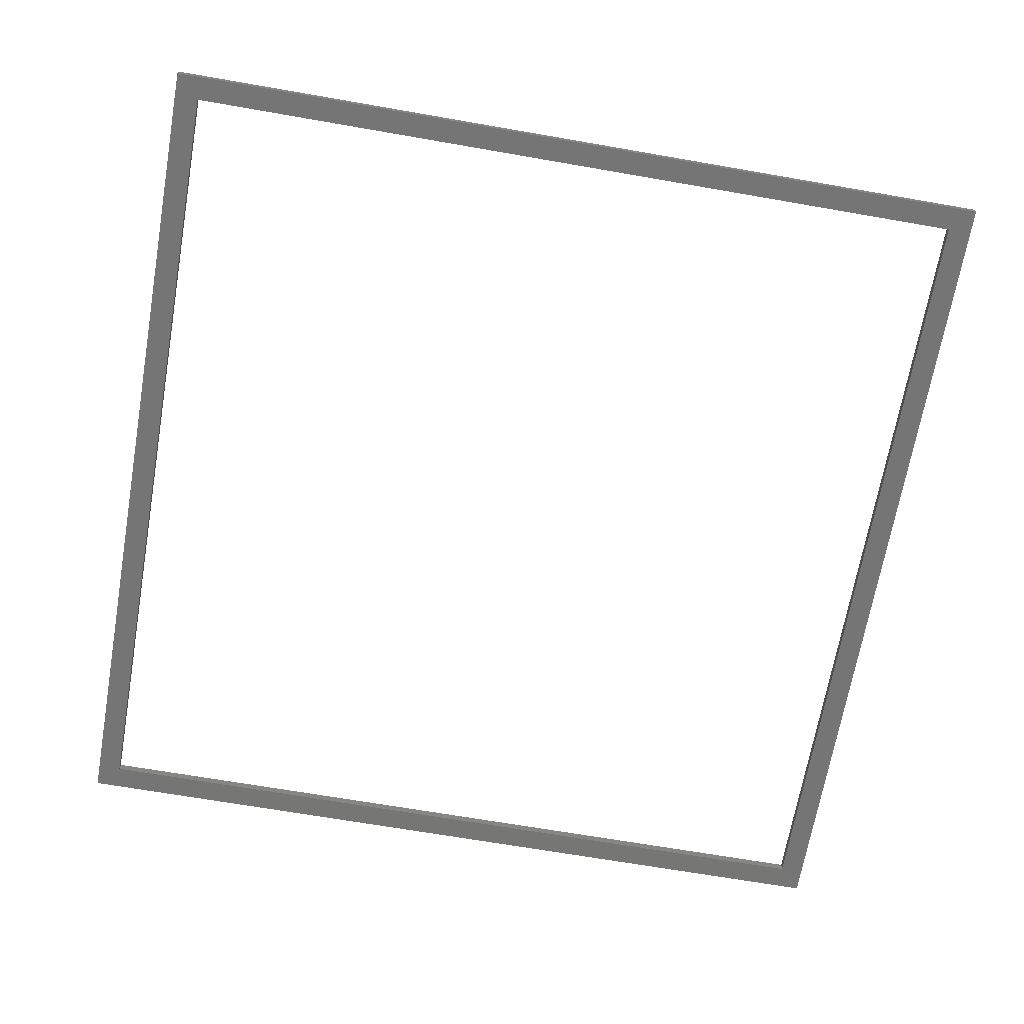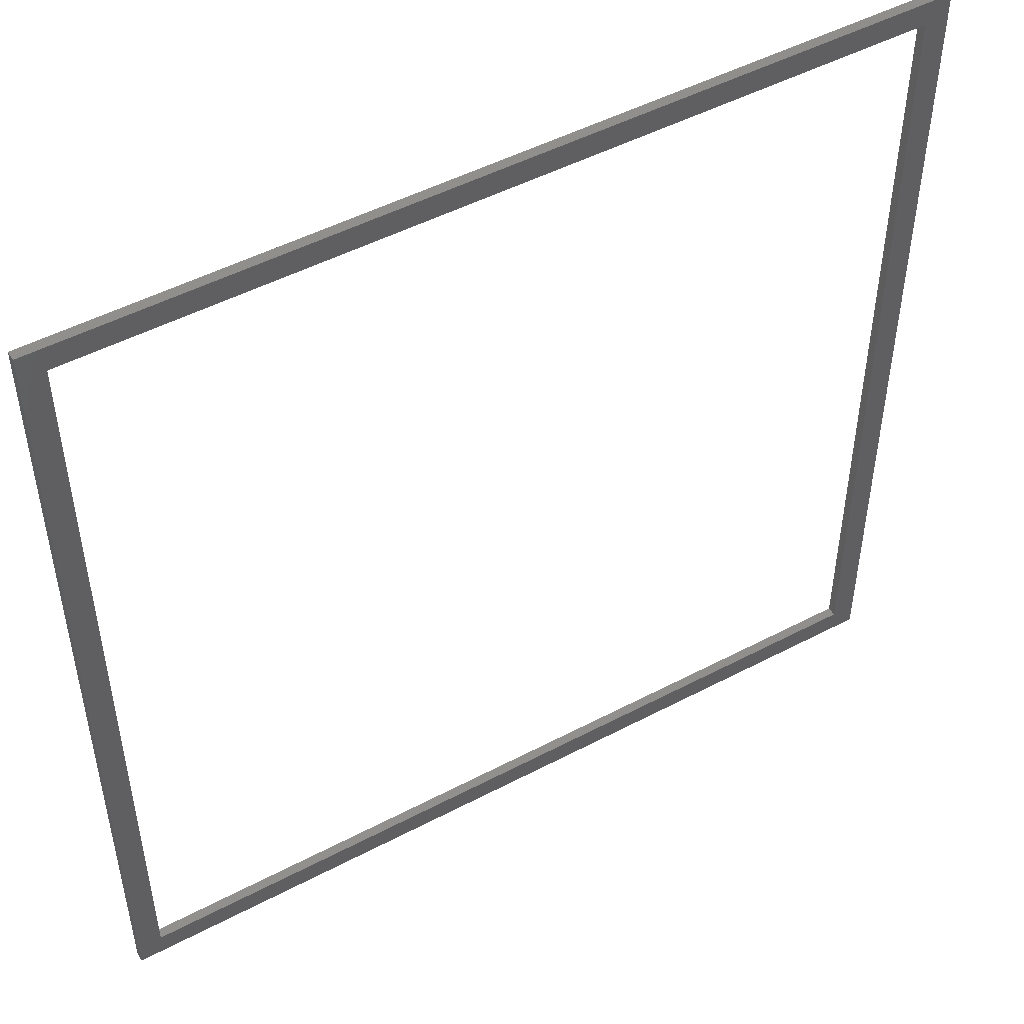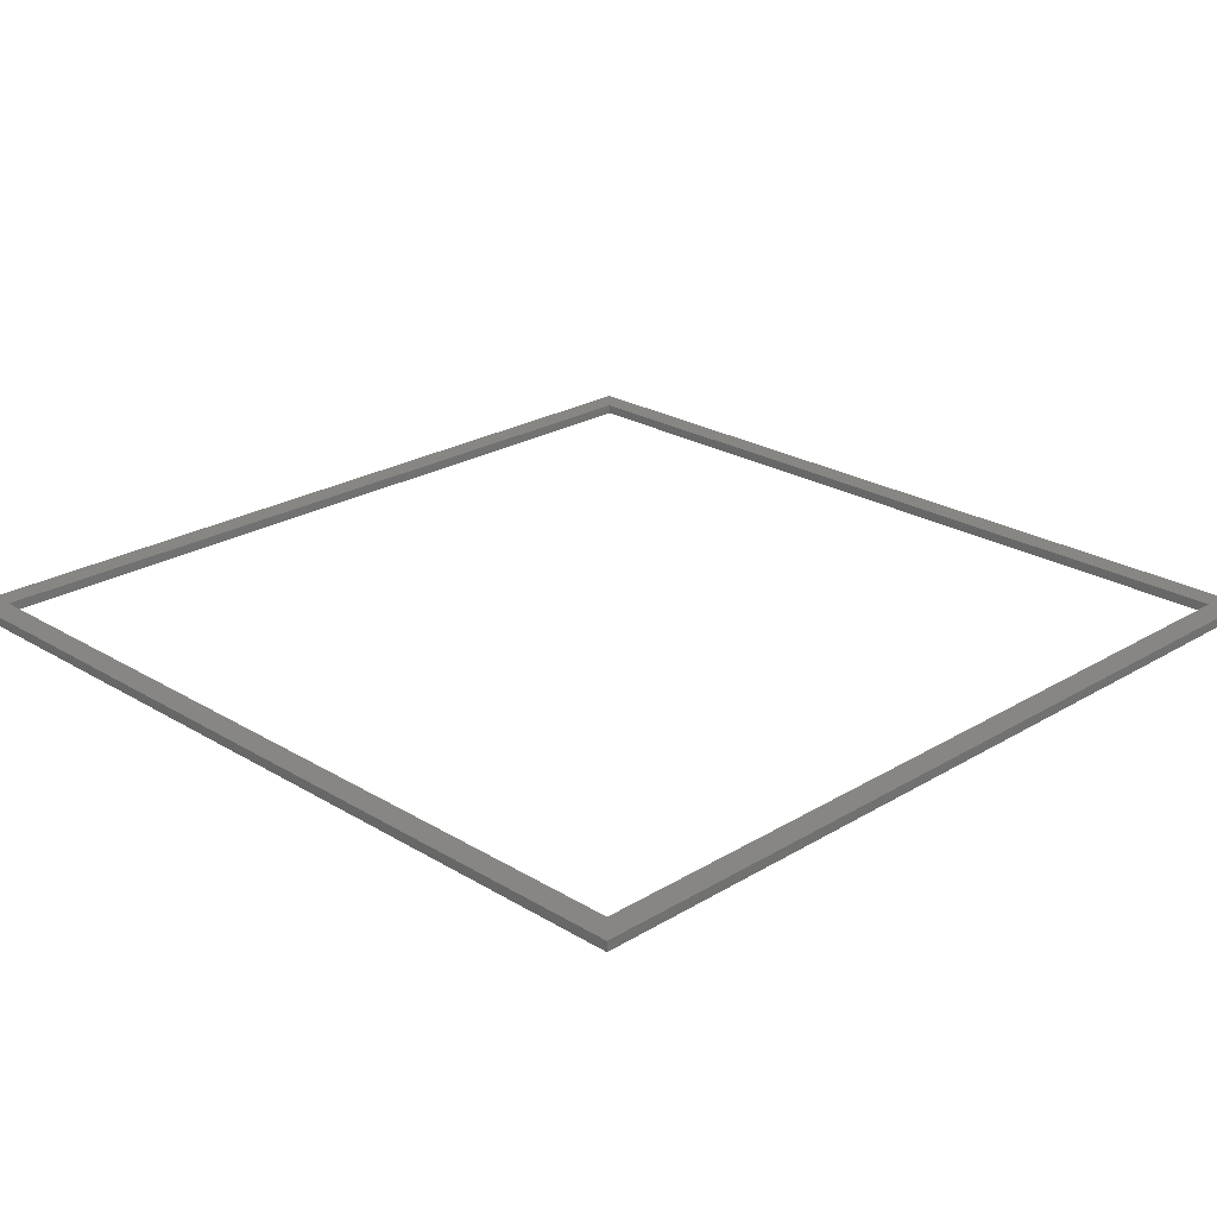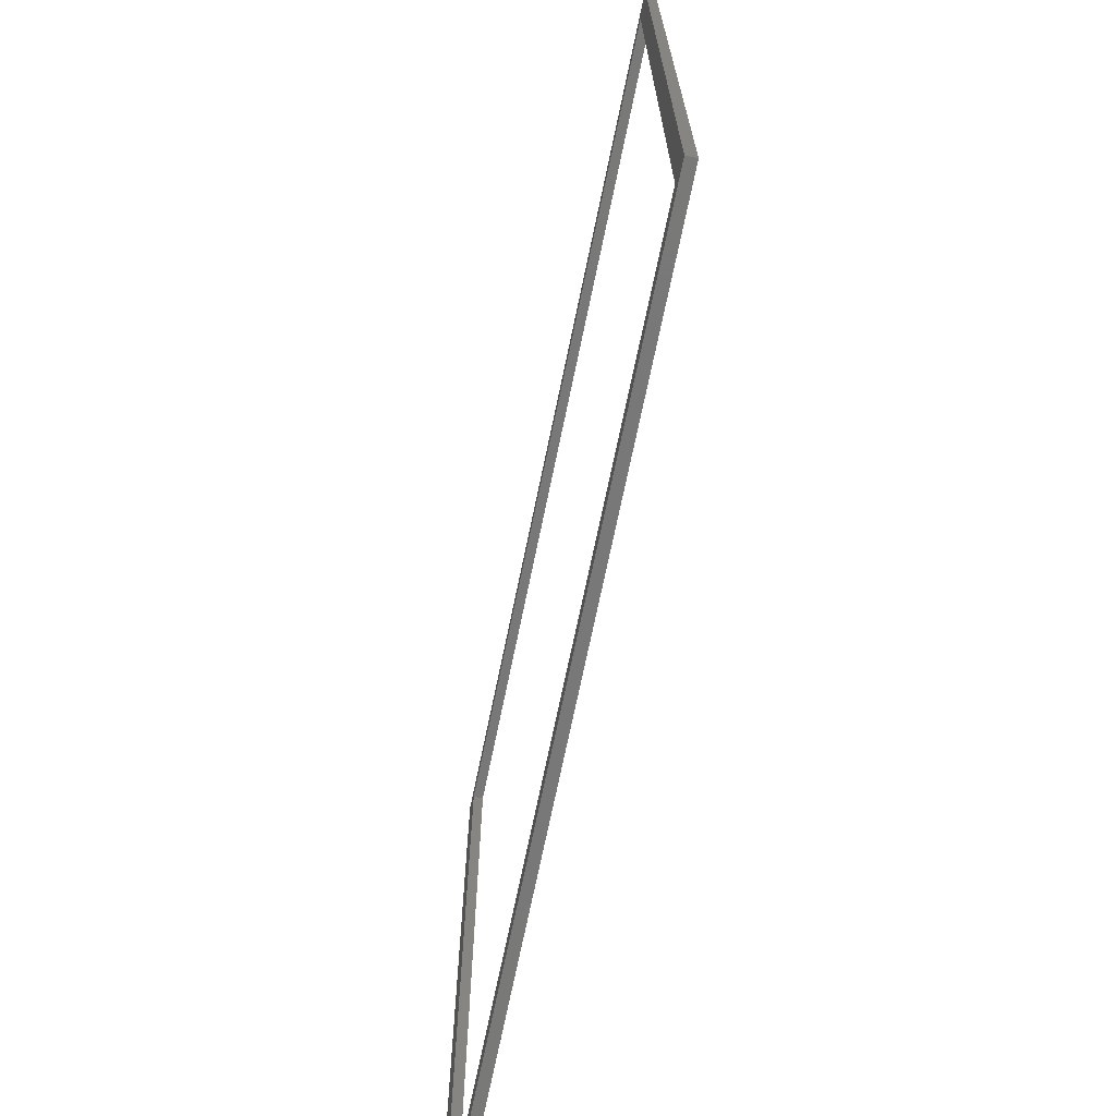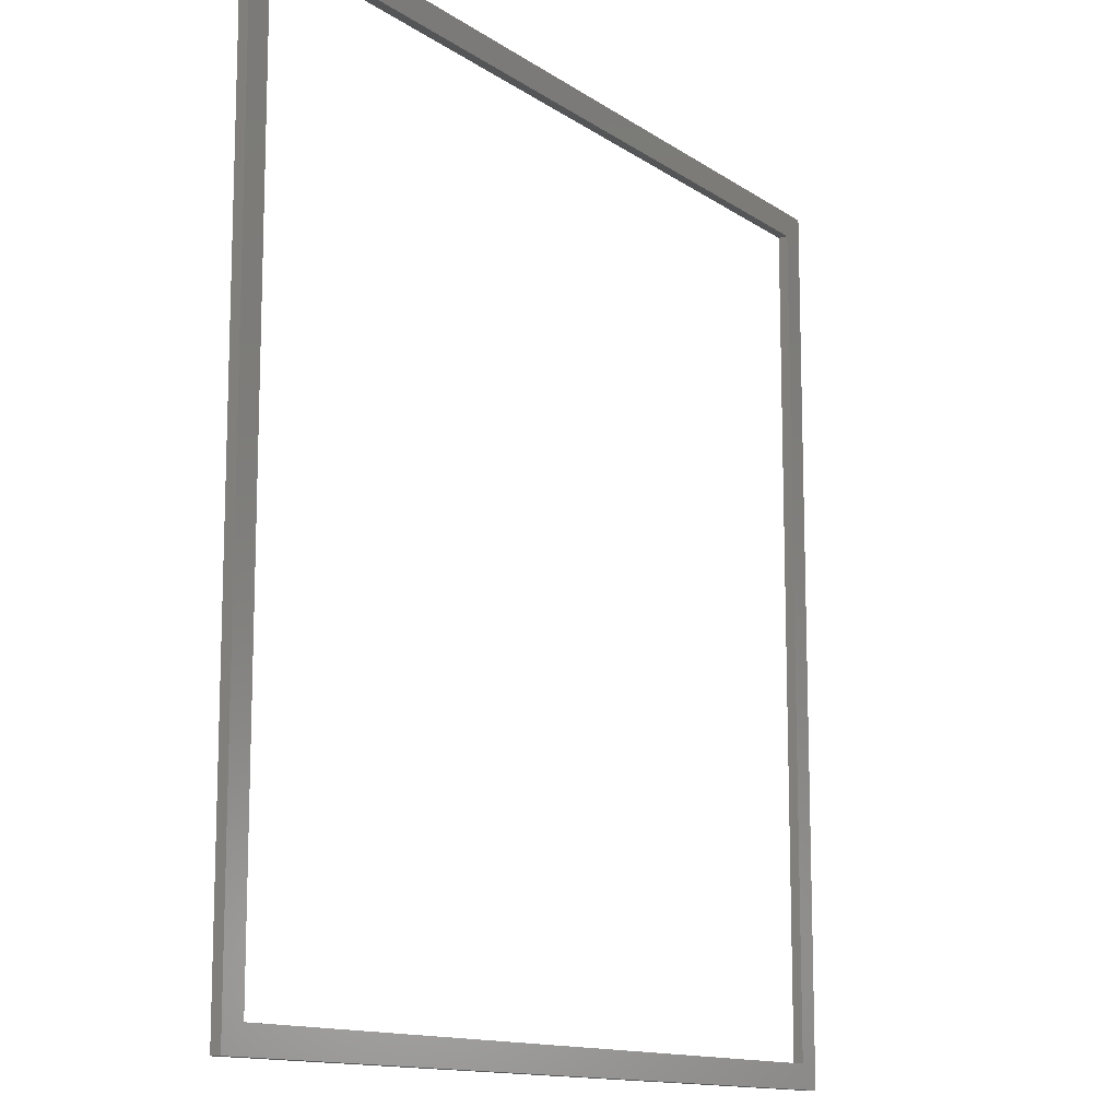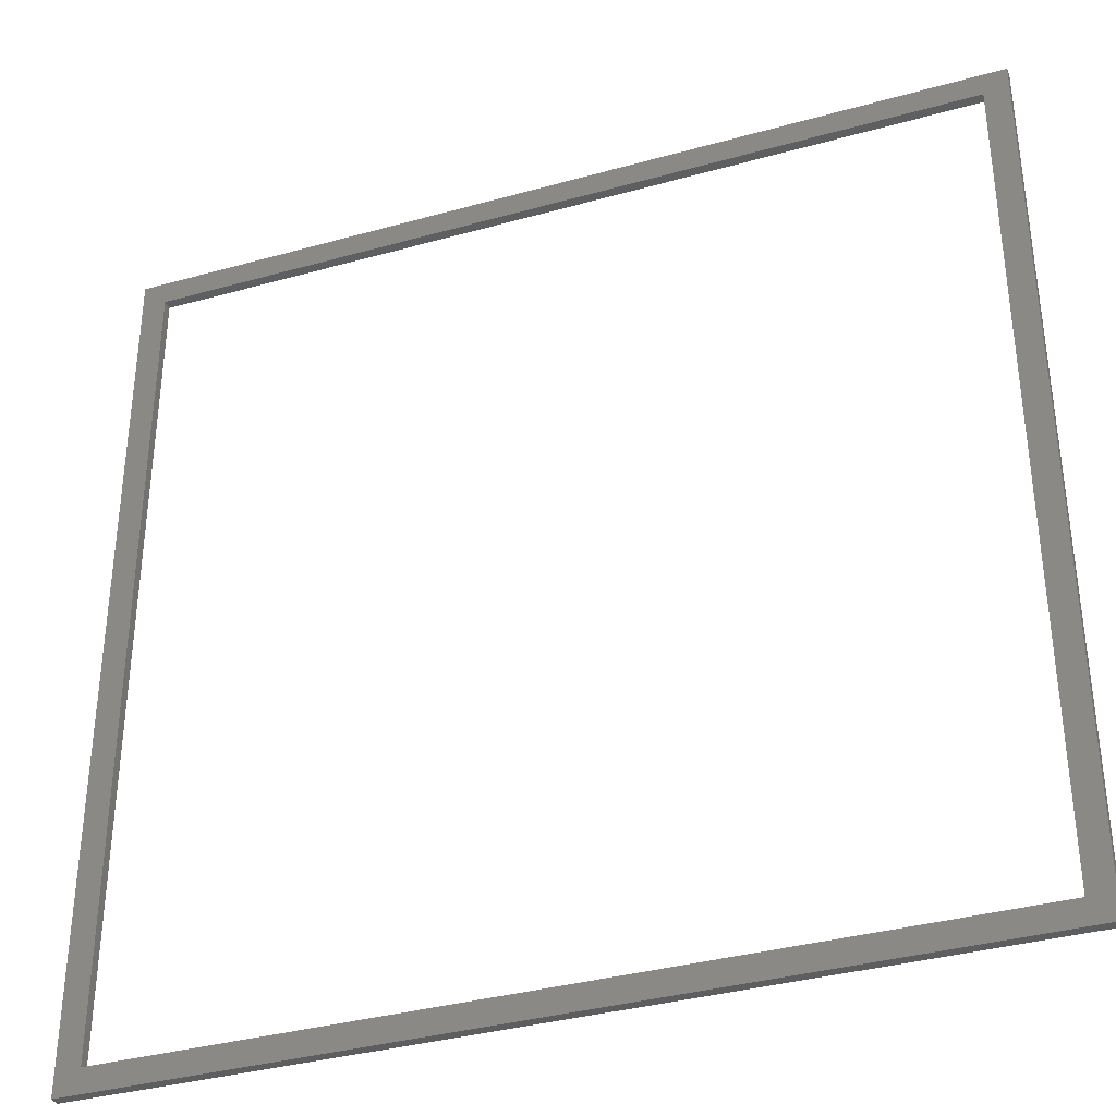
<metadata>
{"format":"stl","ext":"stl","renderer":"f3d","projection":"perspective","resolution":1024,"background":"white","views":[{"elev":-67.7,"azim":-99.9,"up":"+Z"},{"elev":49.4,"azim":-30.2,"up":"+Y"},{"elev":24.0,"azim":-134.9,"up":"+Z"},{"elev":-71.4,"azim":78.3,"up":"+Y"},{"elev":-12.7,"azim":-56.7,"up":"+Y"},{"elev":-35.9,"azim":-159.8,"up":"+Y"}]}
</metadata>
<code>
# stl→obj: 16 verts, 32 faces
v -45 -45 -0.5
v -45 45 0.5
v -45 45 -0.5
v -45 -45 0.5
v 45 45 0.5
v 42.5 42.5 0.5
v 45 -45 0.5
v -42.5 42.5 0.5
v -42.5 -42.5 0.5
v 42.5 -42.5 0.5
v 45 45 -0.5
v 45 -45 -0.5
v 42.5 -42.5 -0.5
v -42.5 -42.5 -0.5
v -42.5 42.5 -0.5
v 42.5 42.5 -0.5
f 1 2 3
f 2 1 4
f 5 6 7
f 5 8 6
f 8 2 9
f 2 8 5
f 10 7 6
f 9 7 10
f 9 4 7
f 4 9 2
f 7 11 5
f 11 7 12
f 11 2 5
f 2 11 3
f 12 13 11
f 12 14 13
f 14 1 15
f 1 14 12
f 16 11 13
f 15 11 16
f 15 3 11
f 3 15 1
f 1 7 4
f 7 1 12
f 9 15 8
f 15 9 14
f 13 6 16
f 6 13 10
f 15 6 8
f 6 15 16
f 13 9 10
f 9 13 14

</code>
